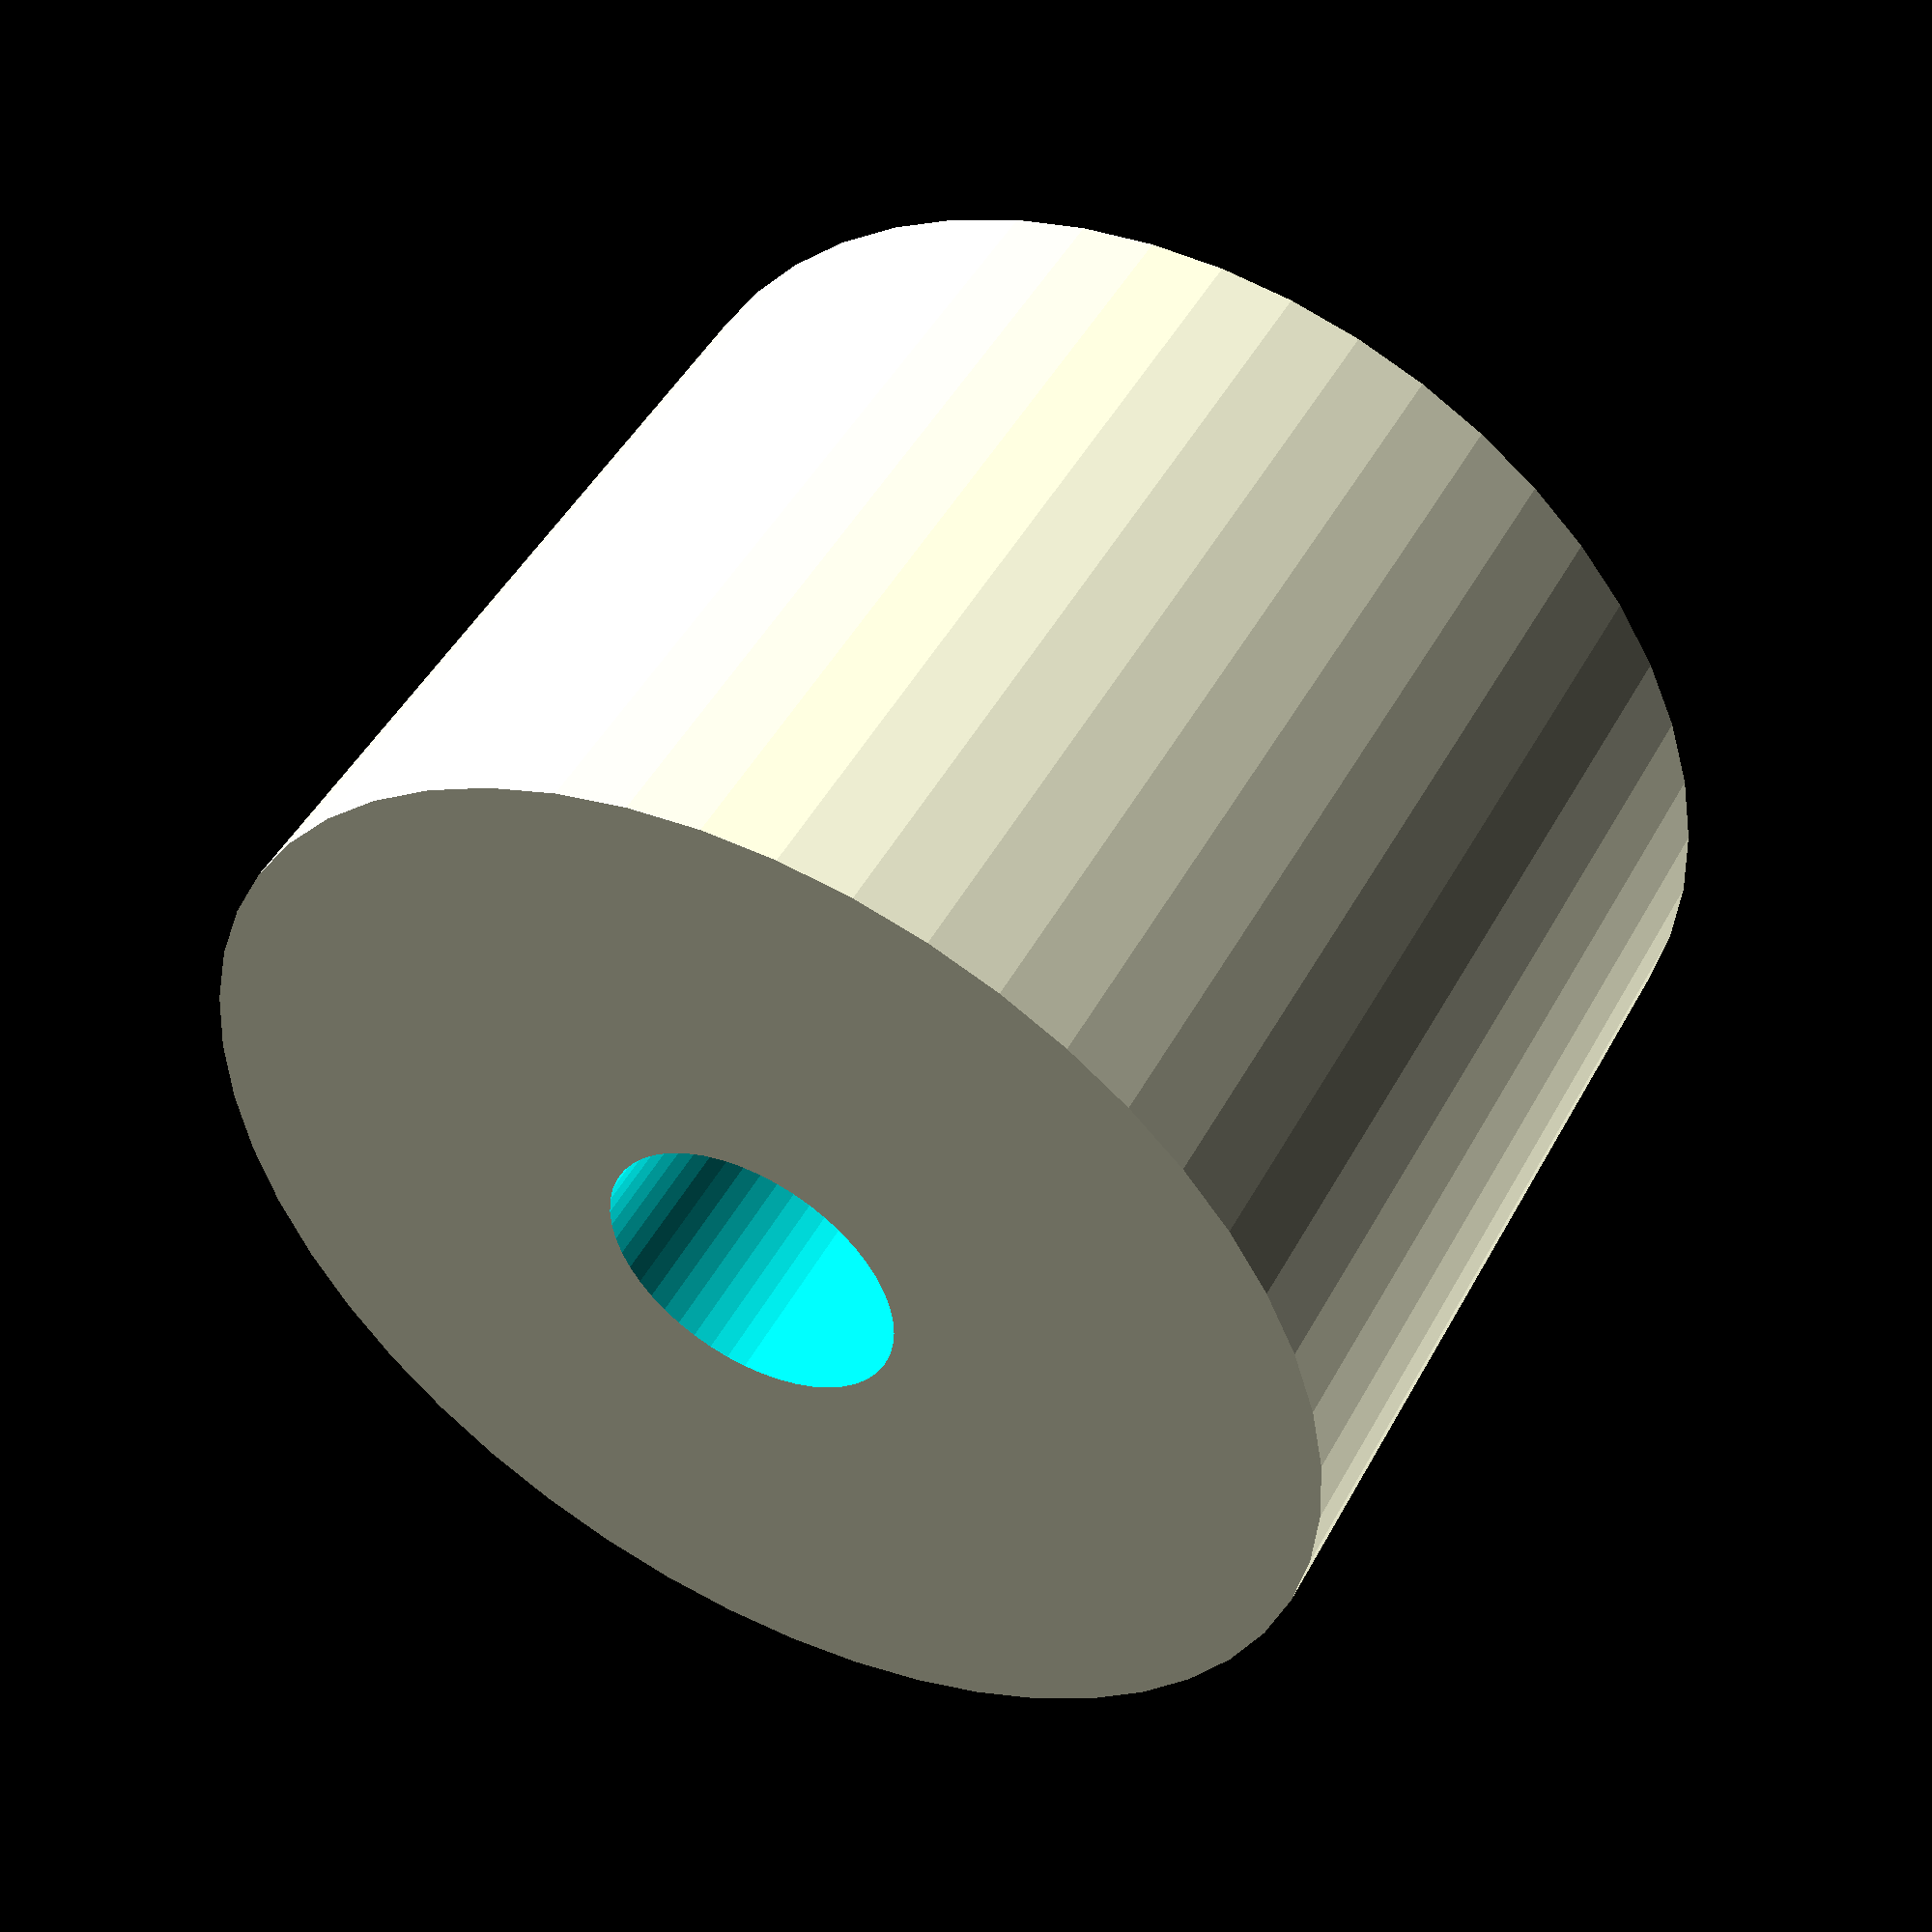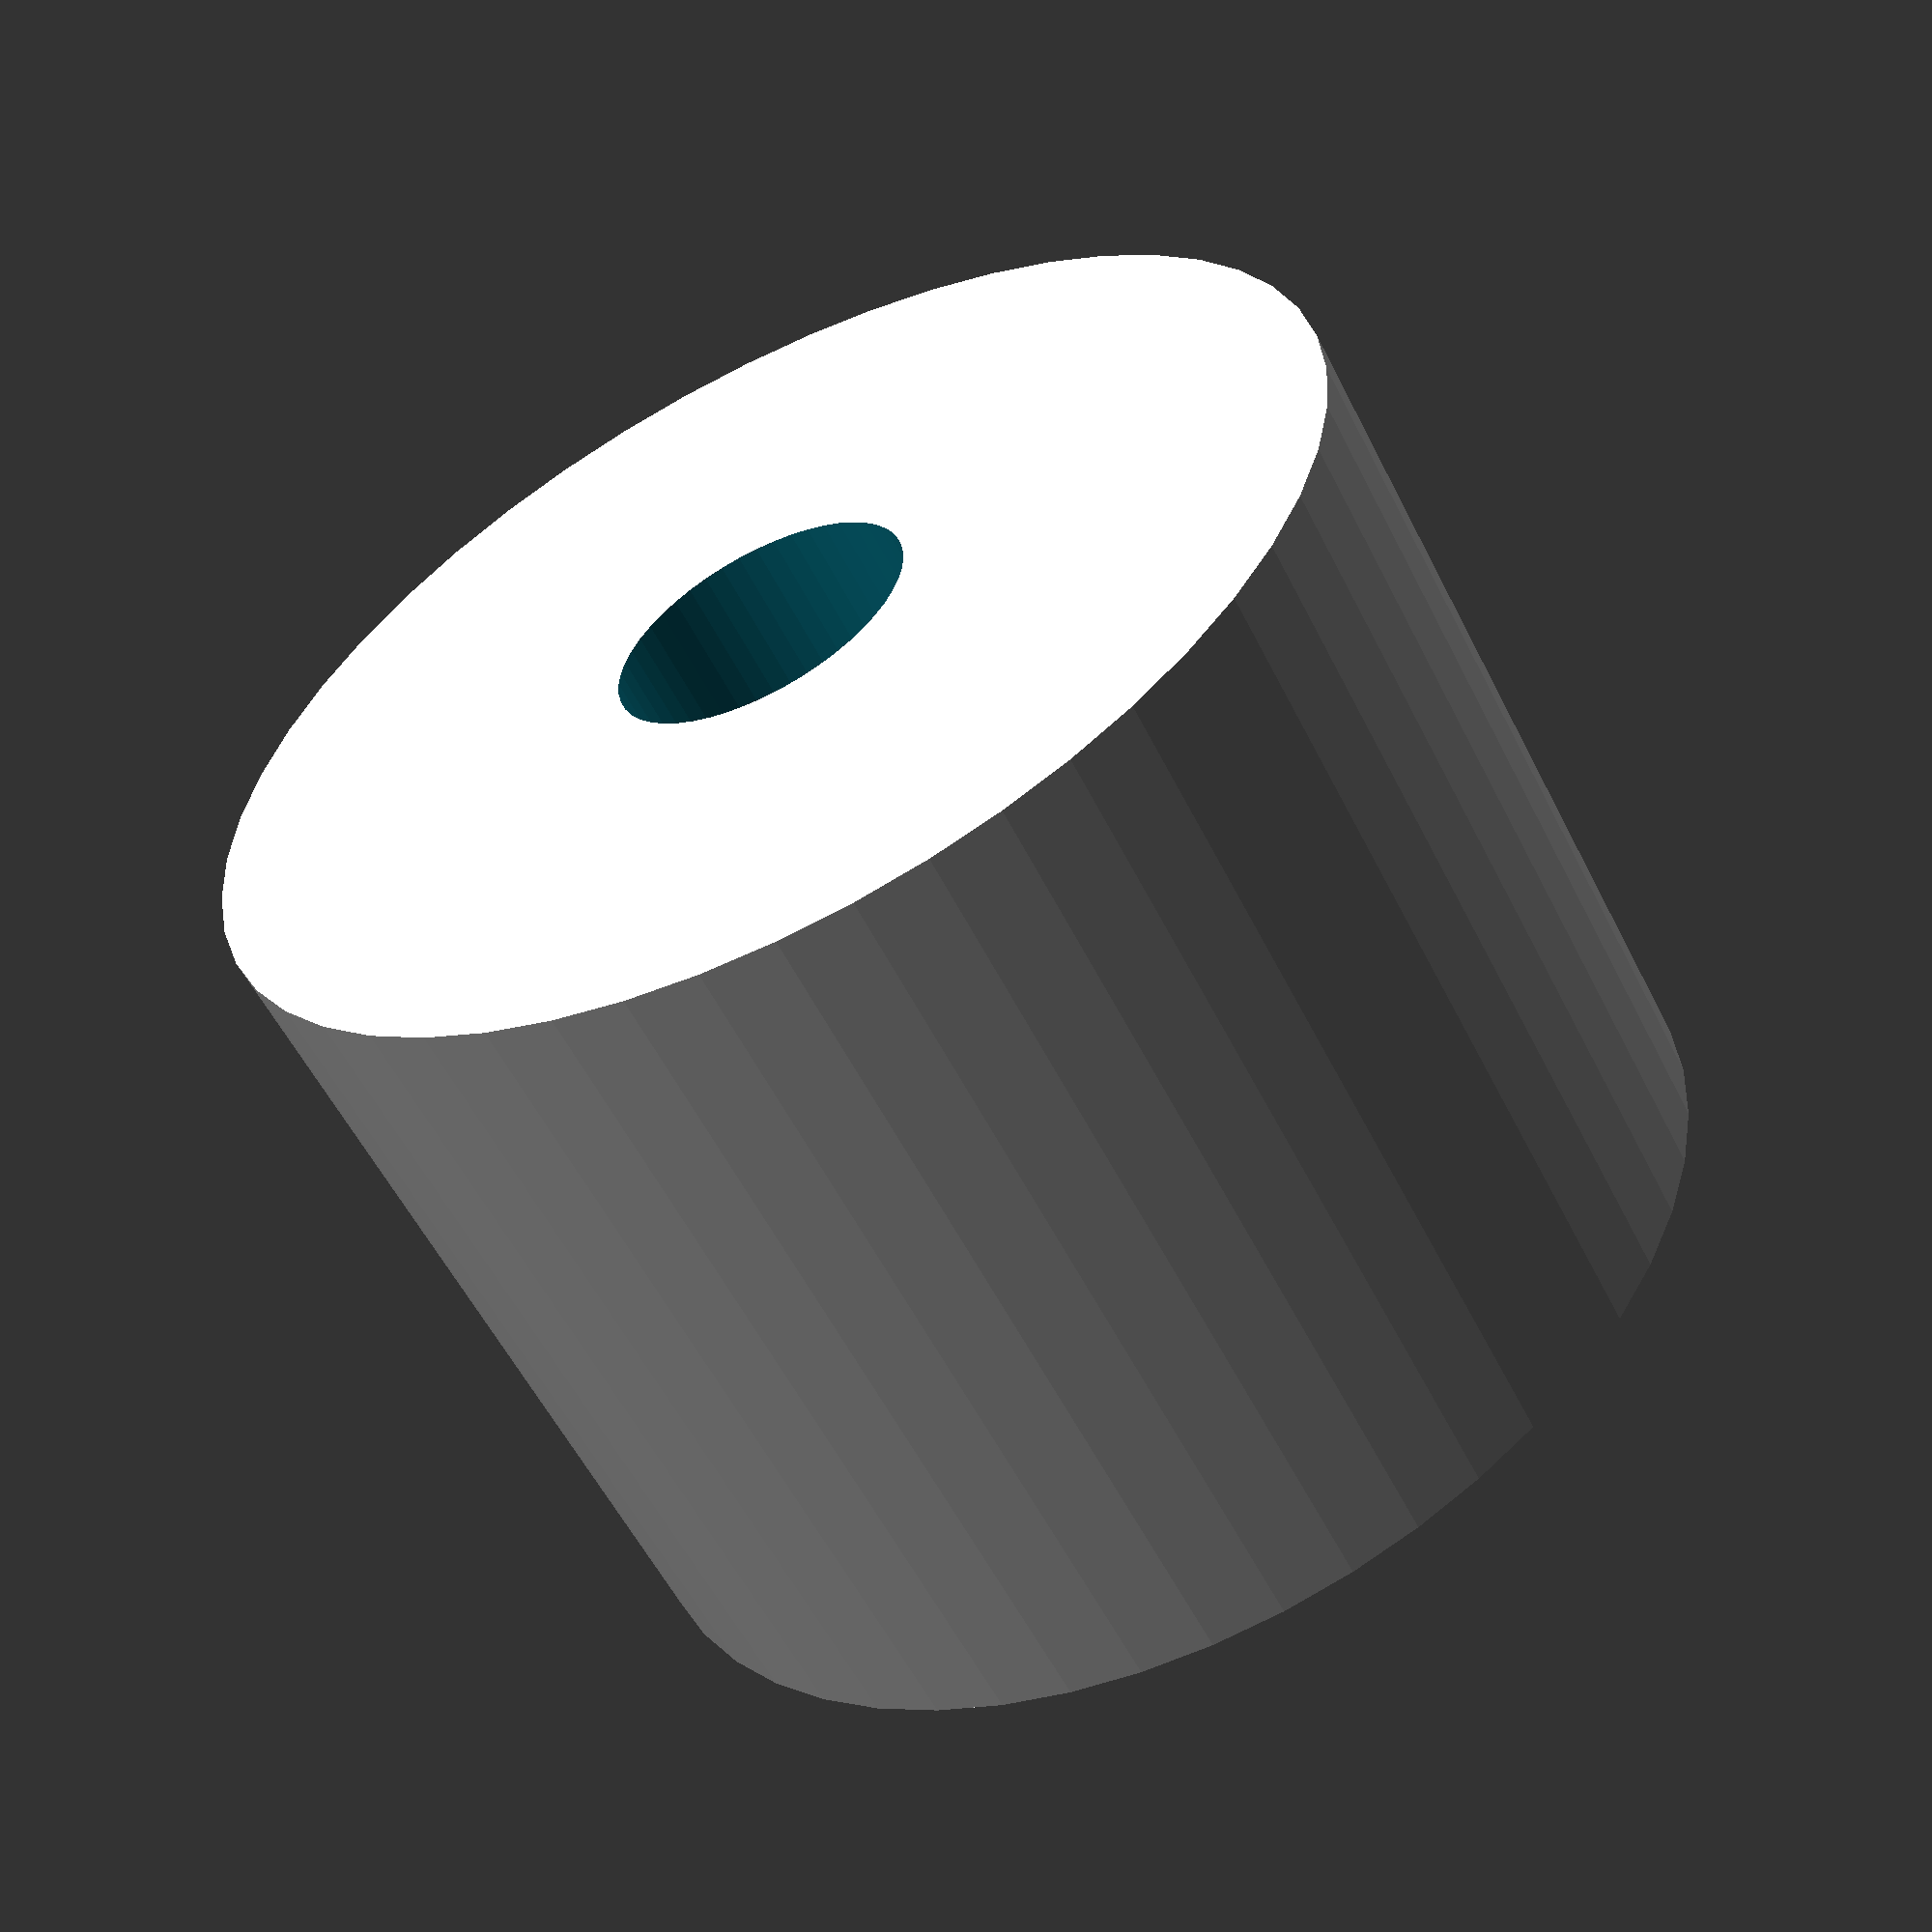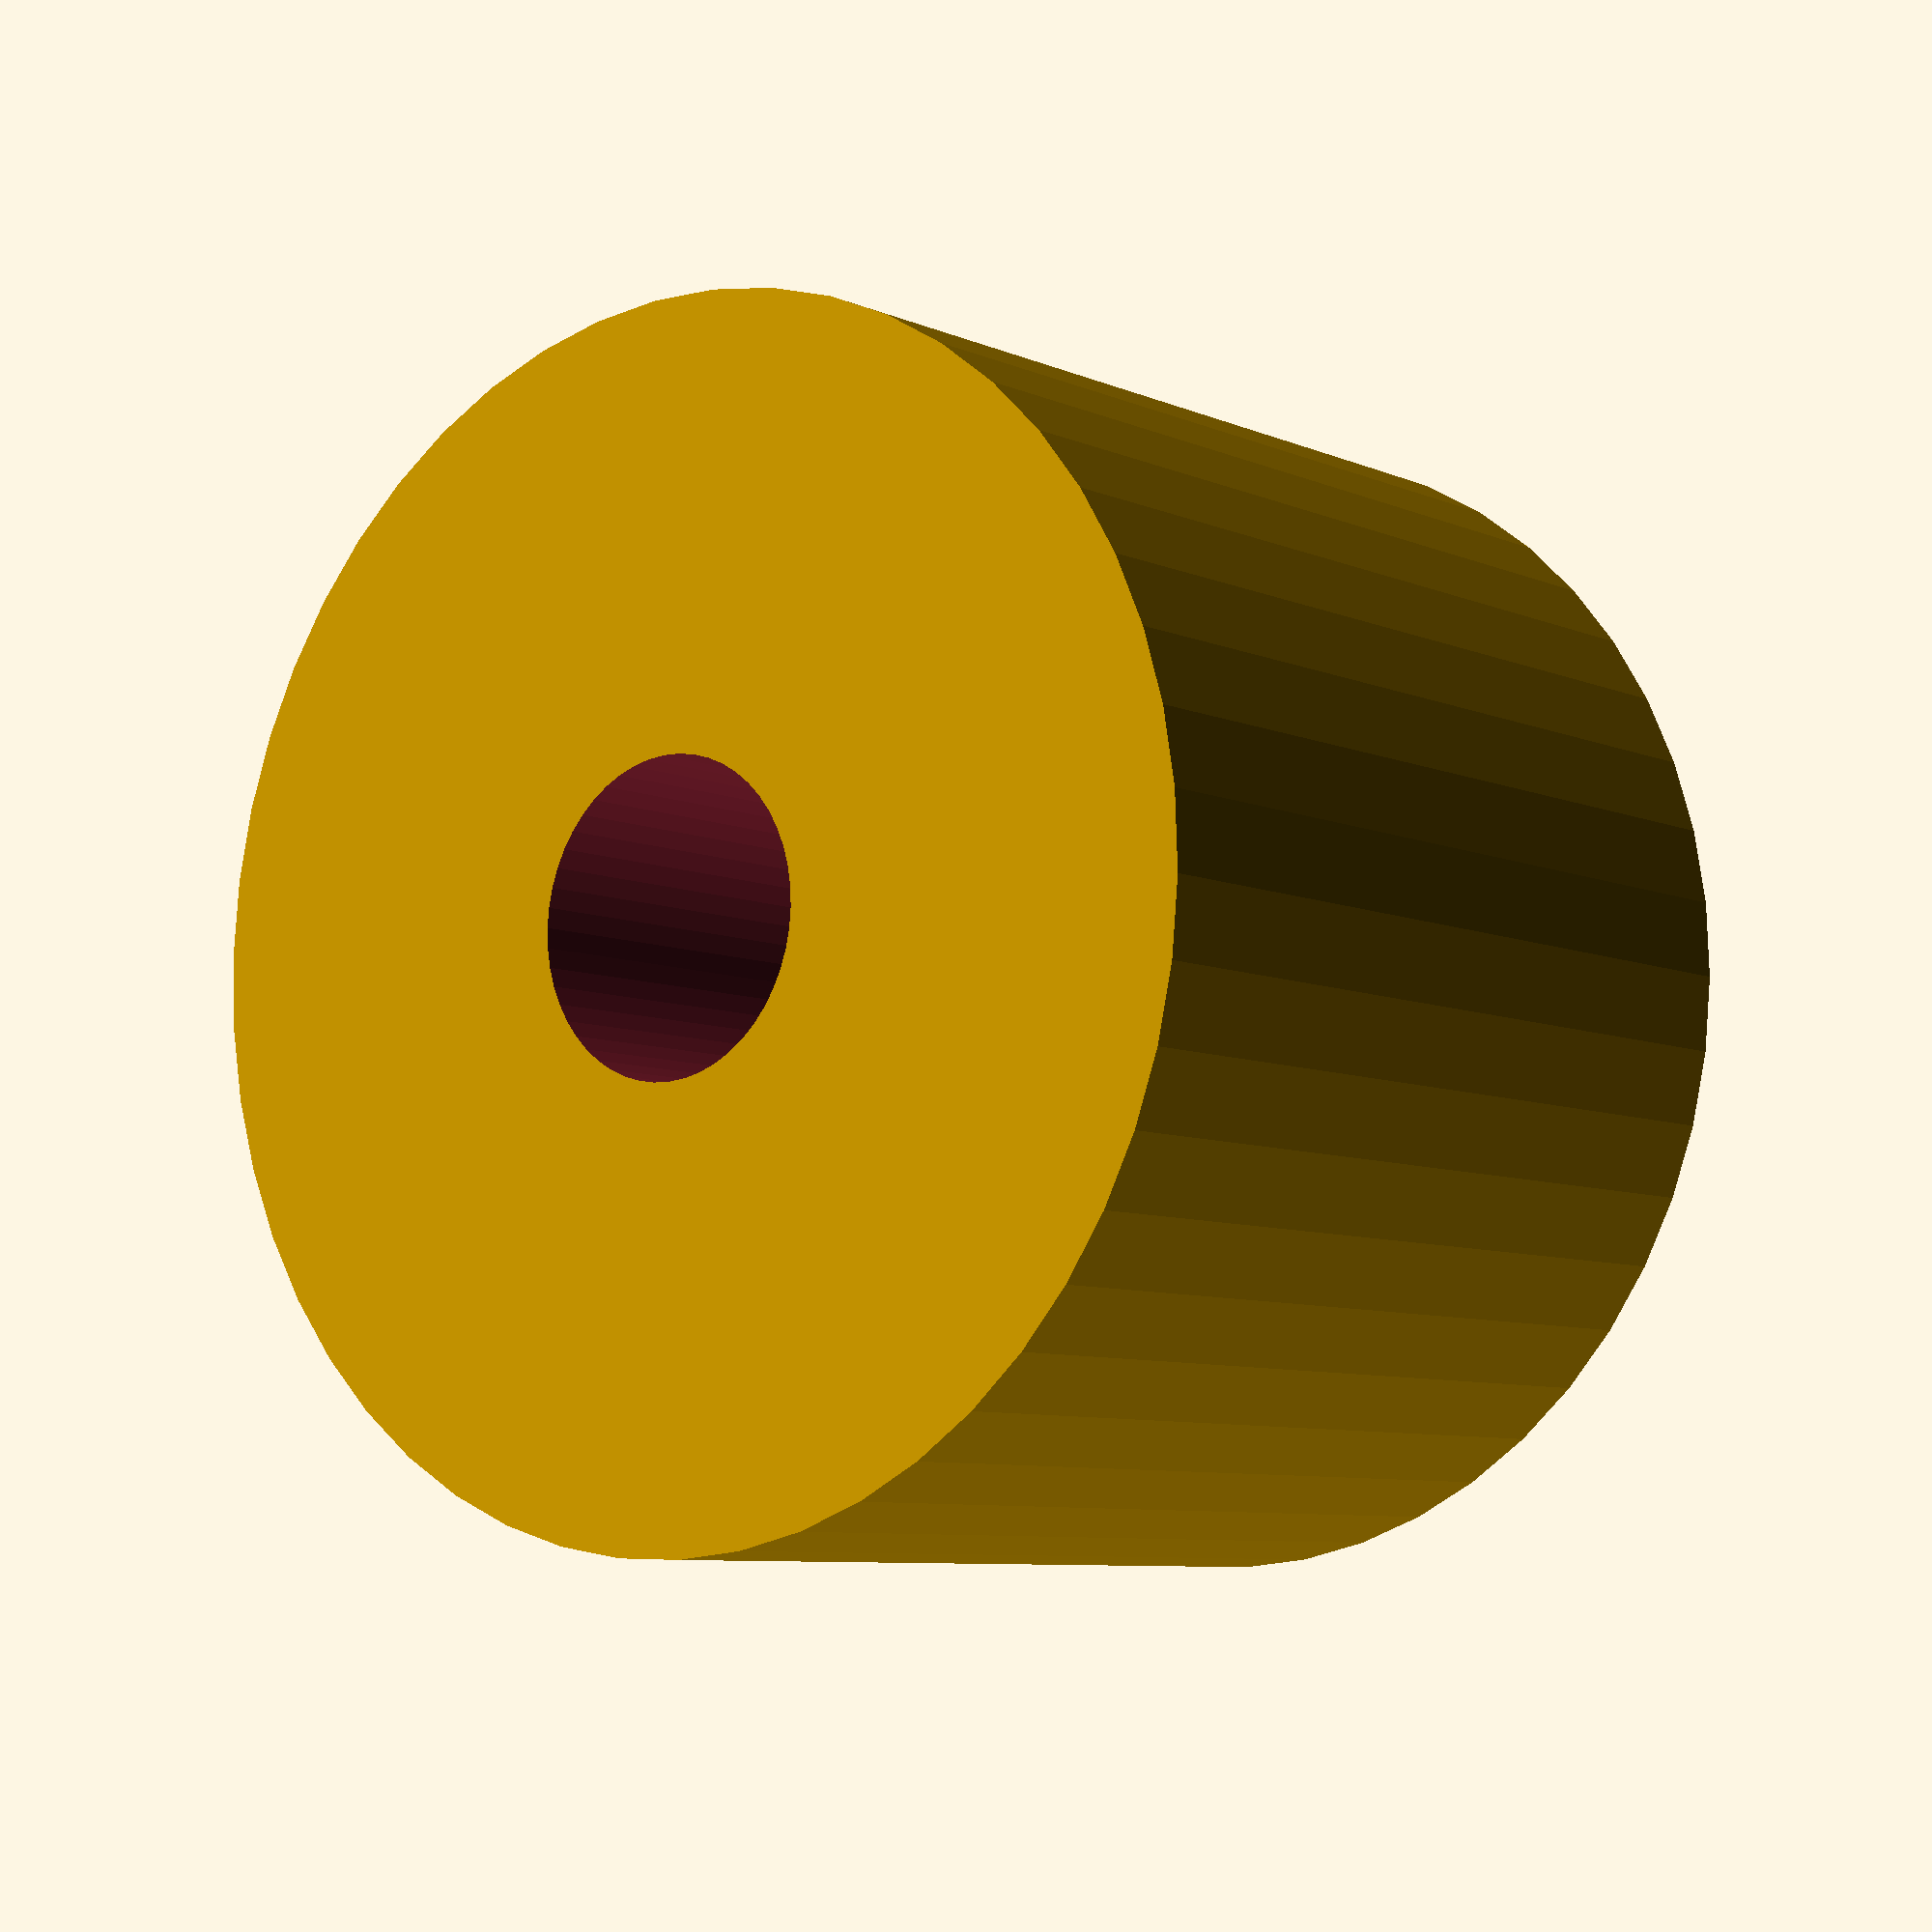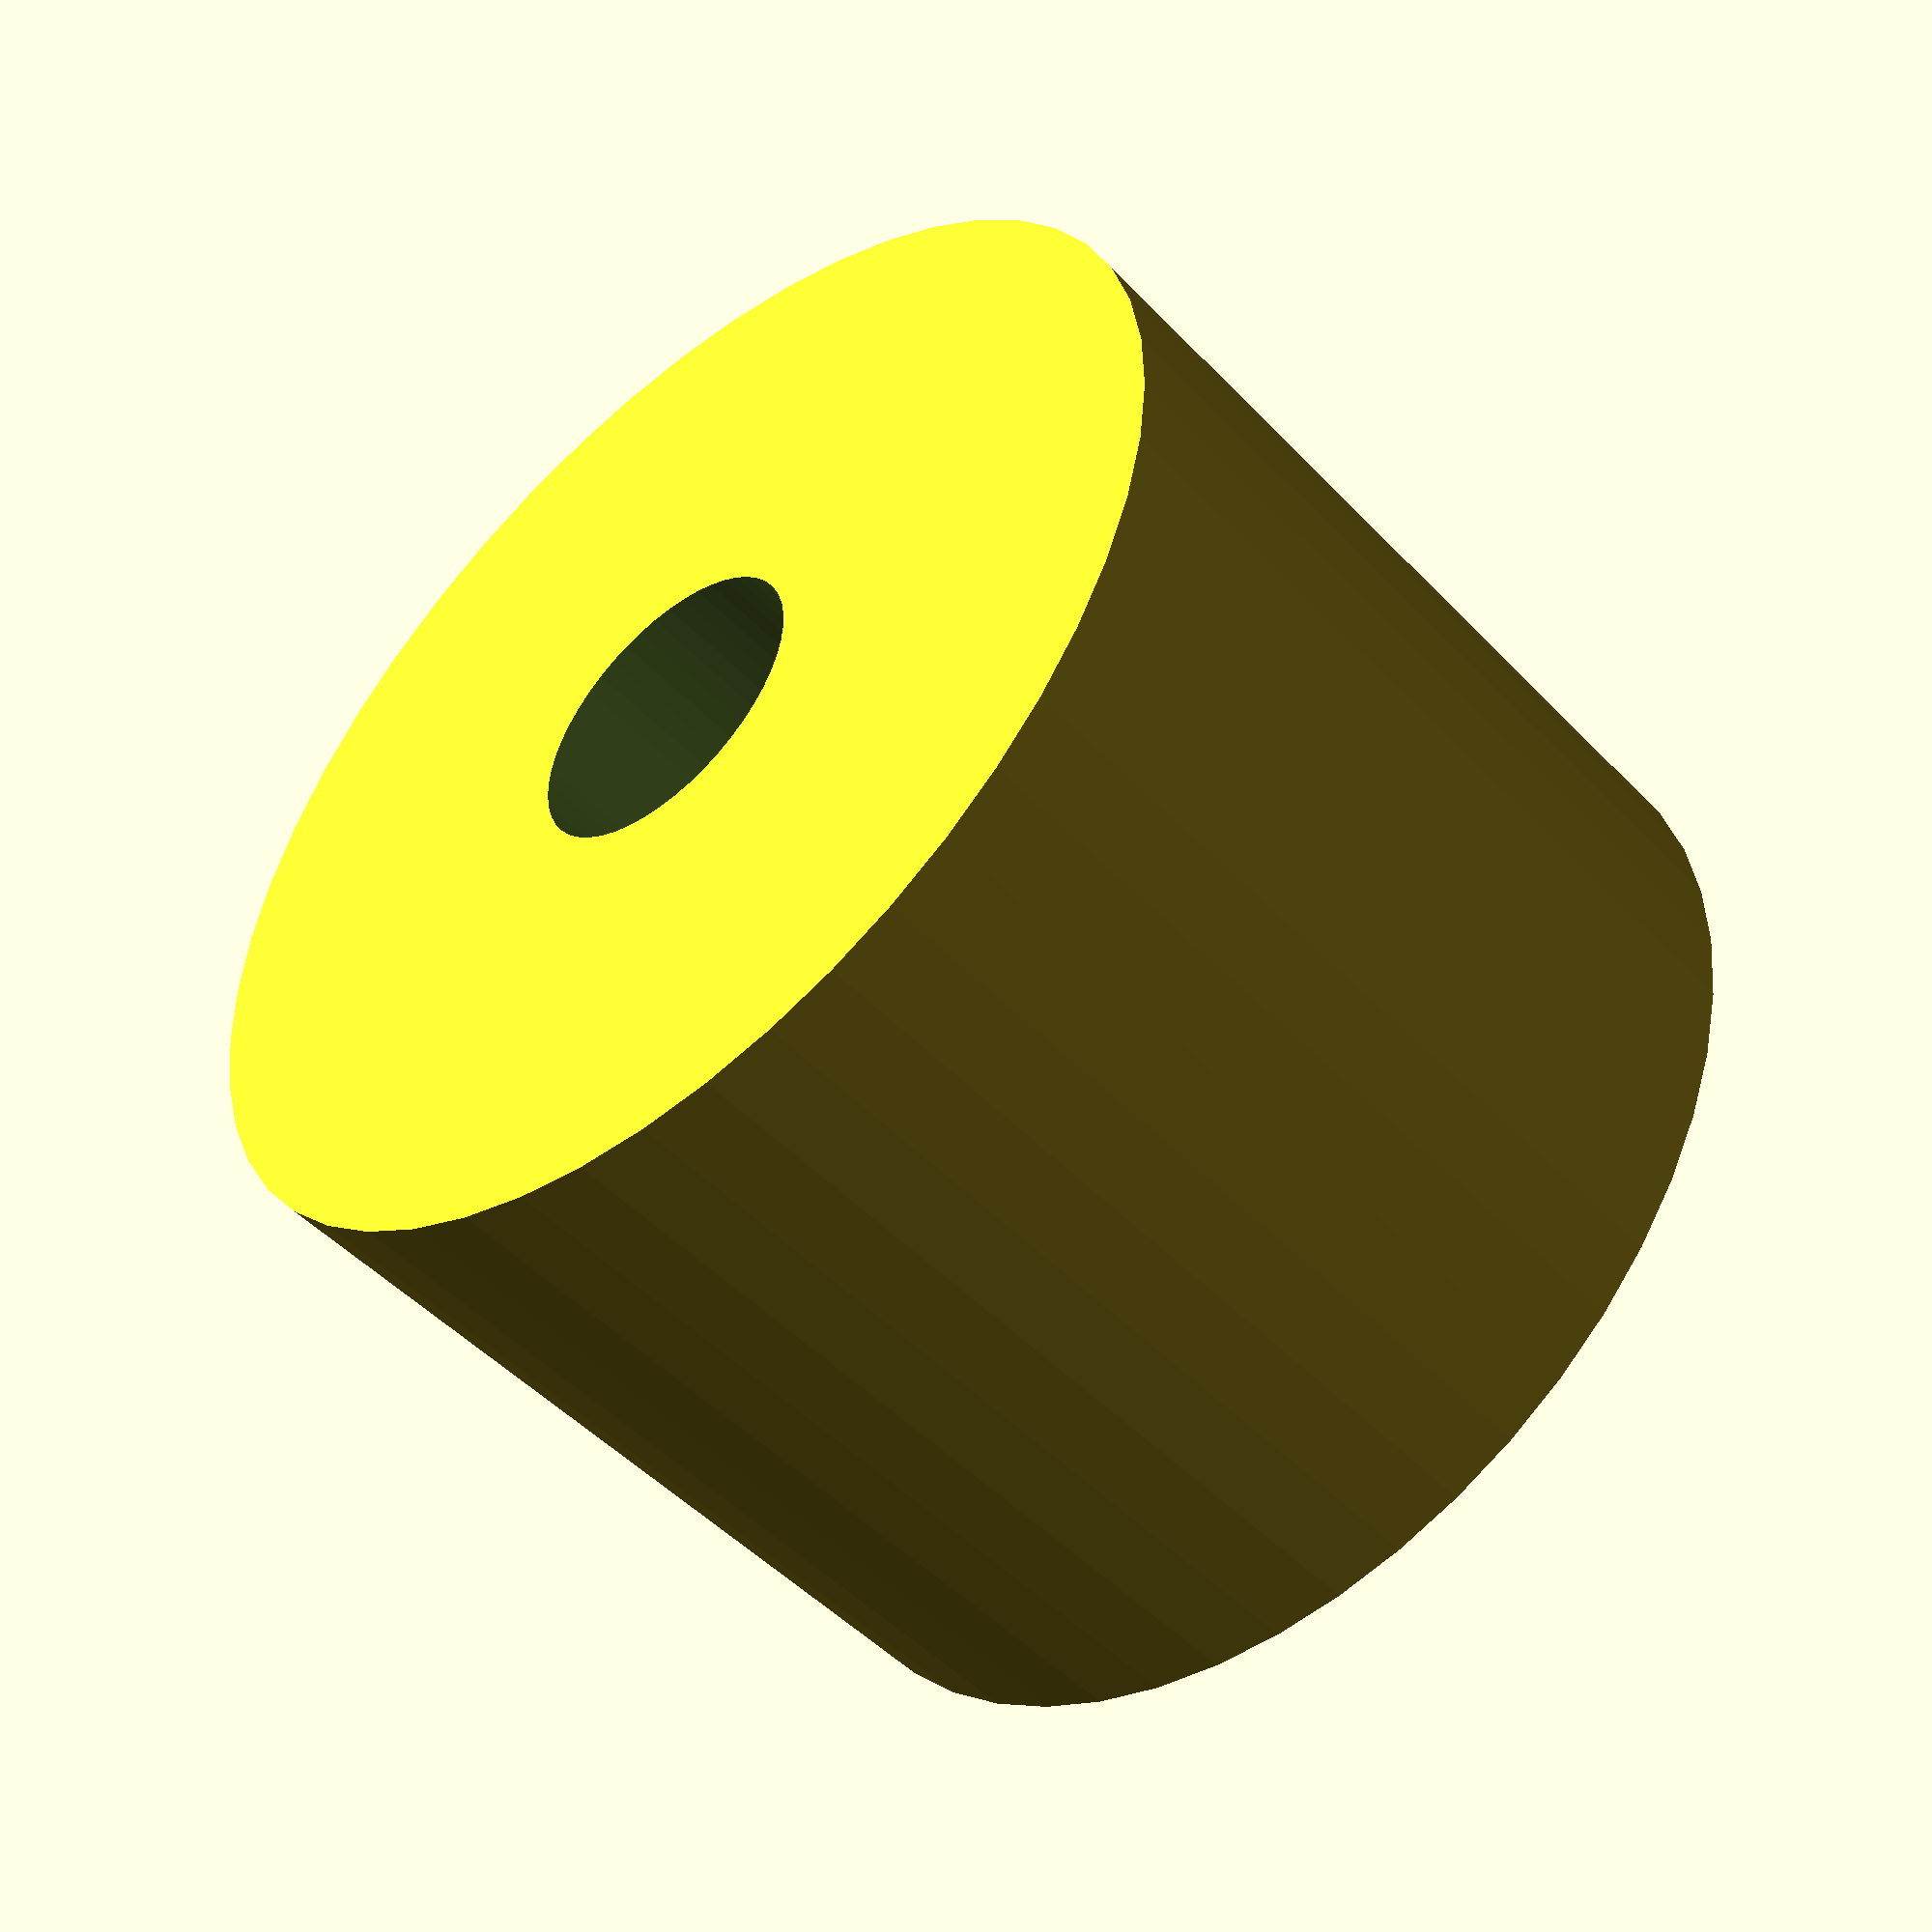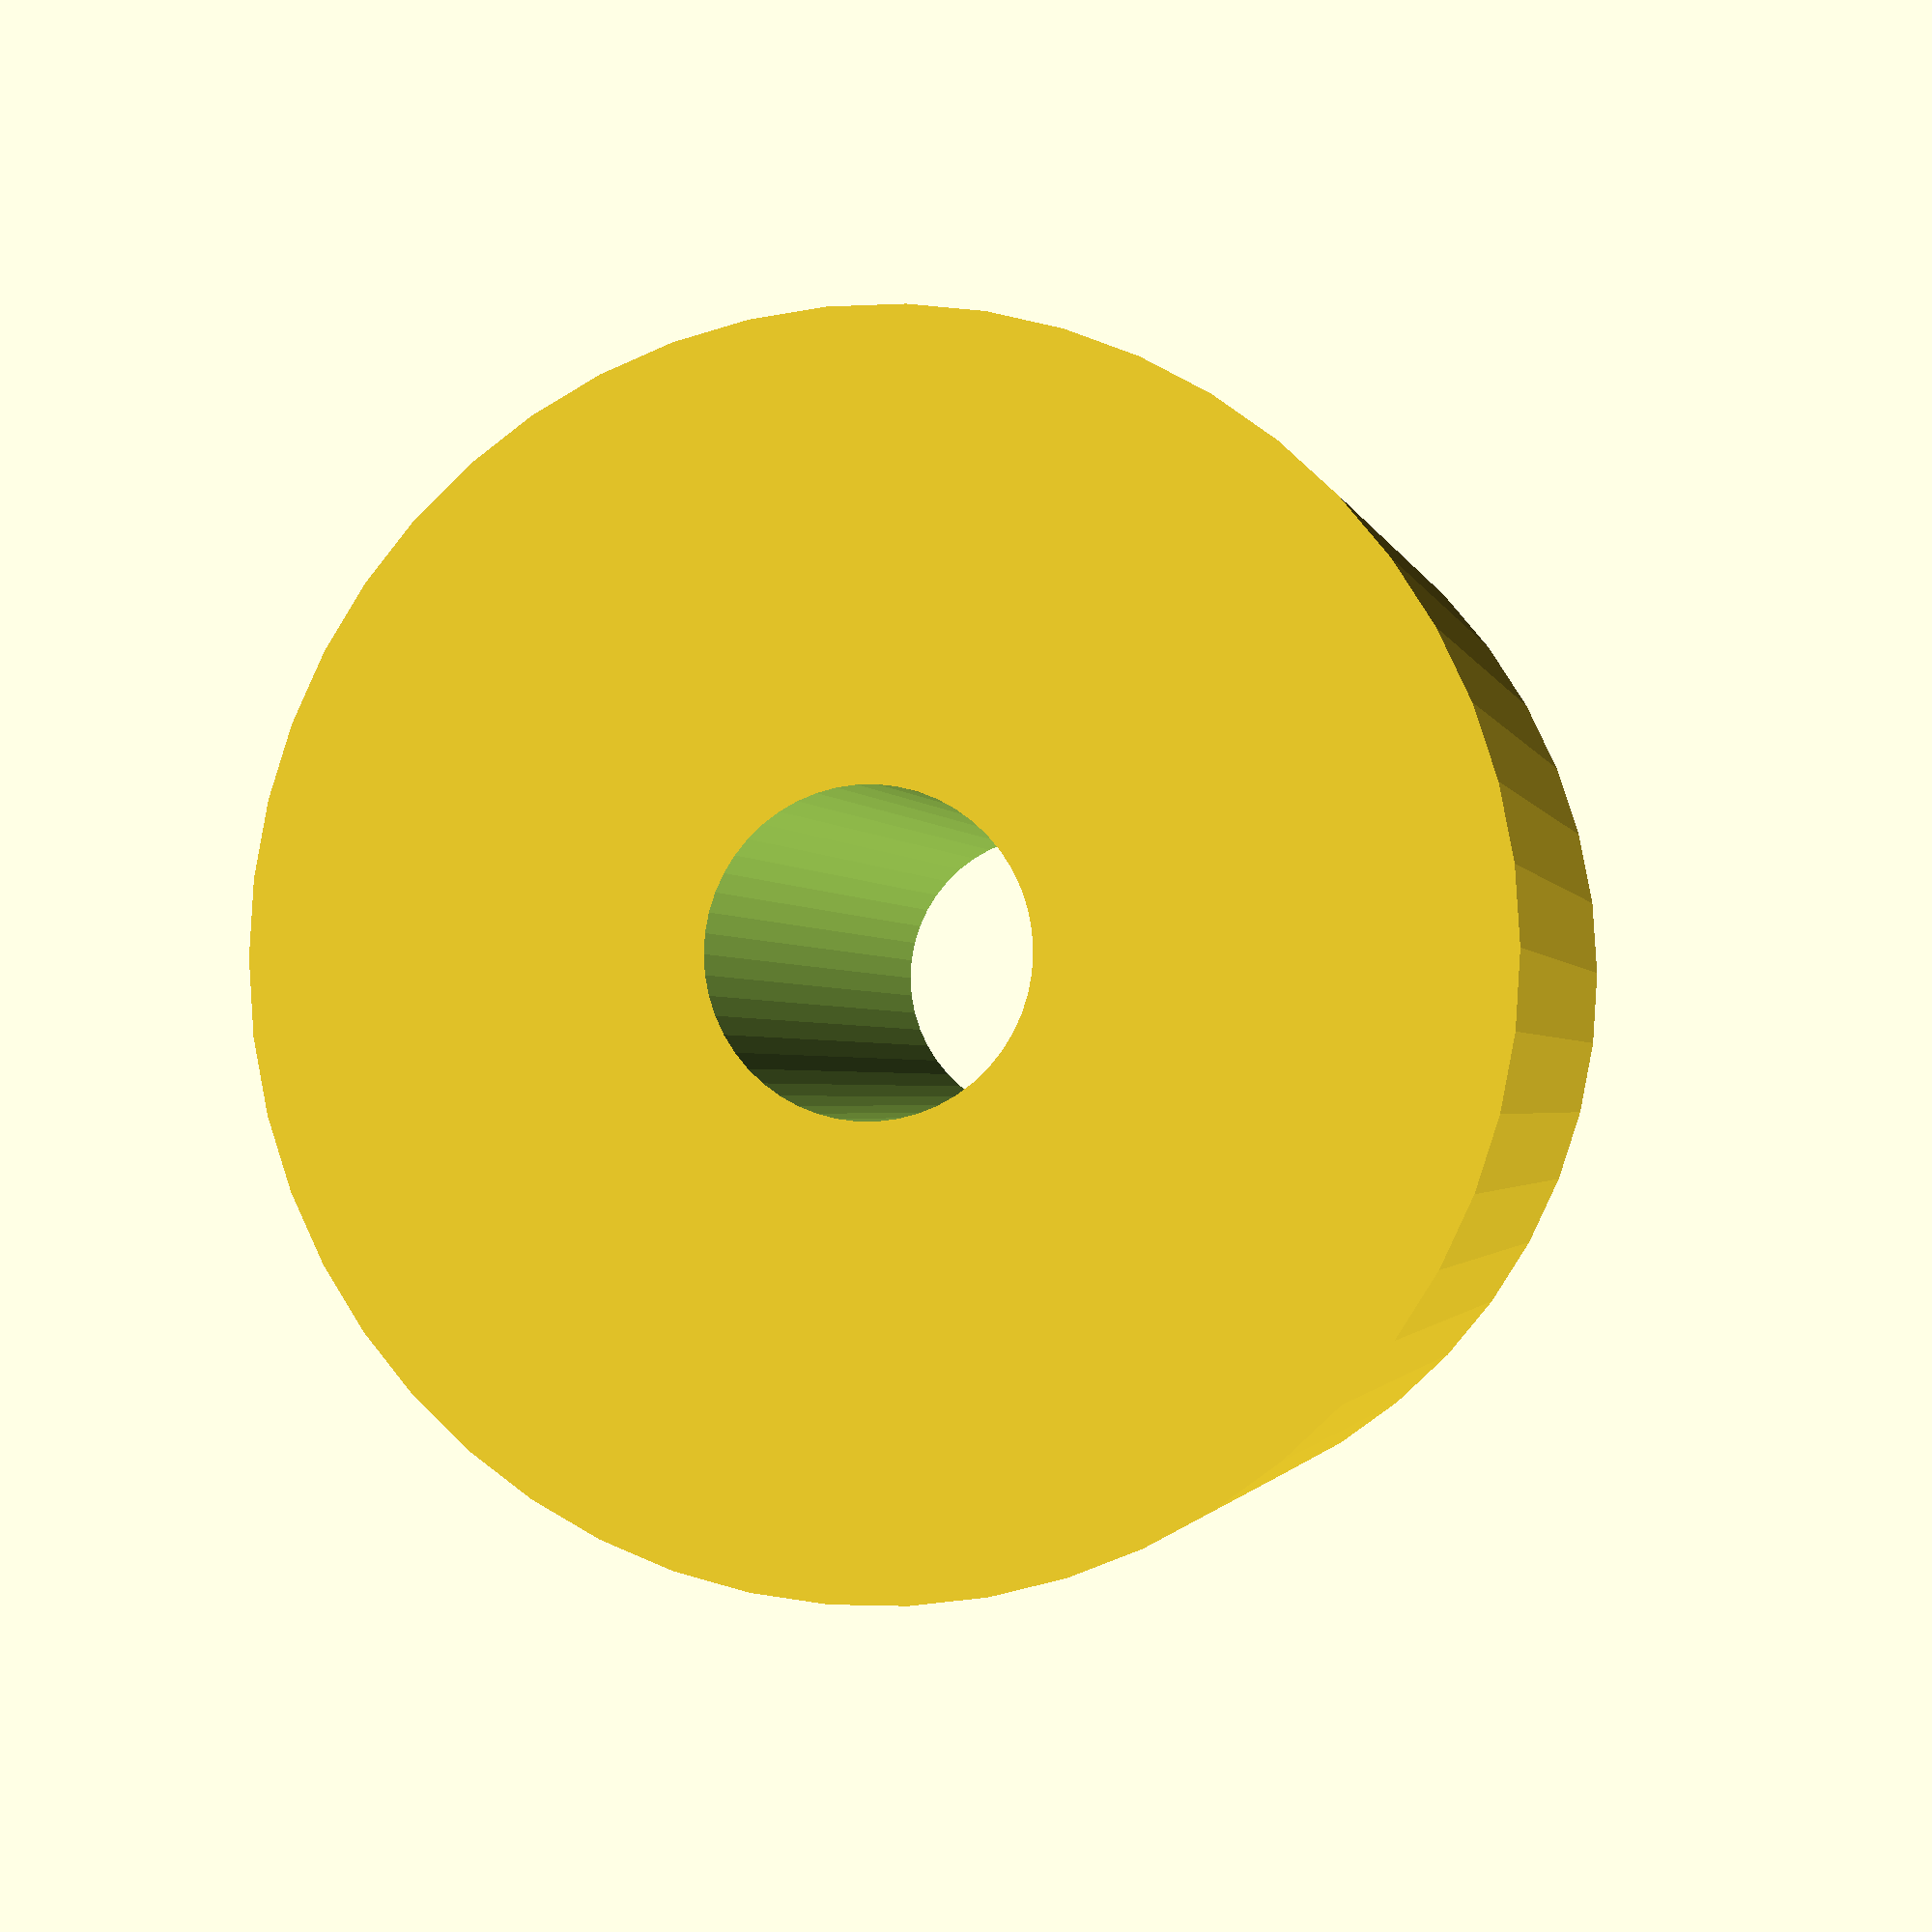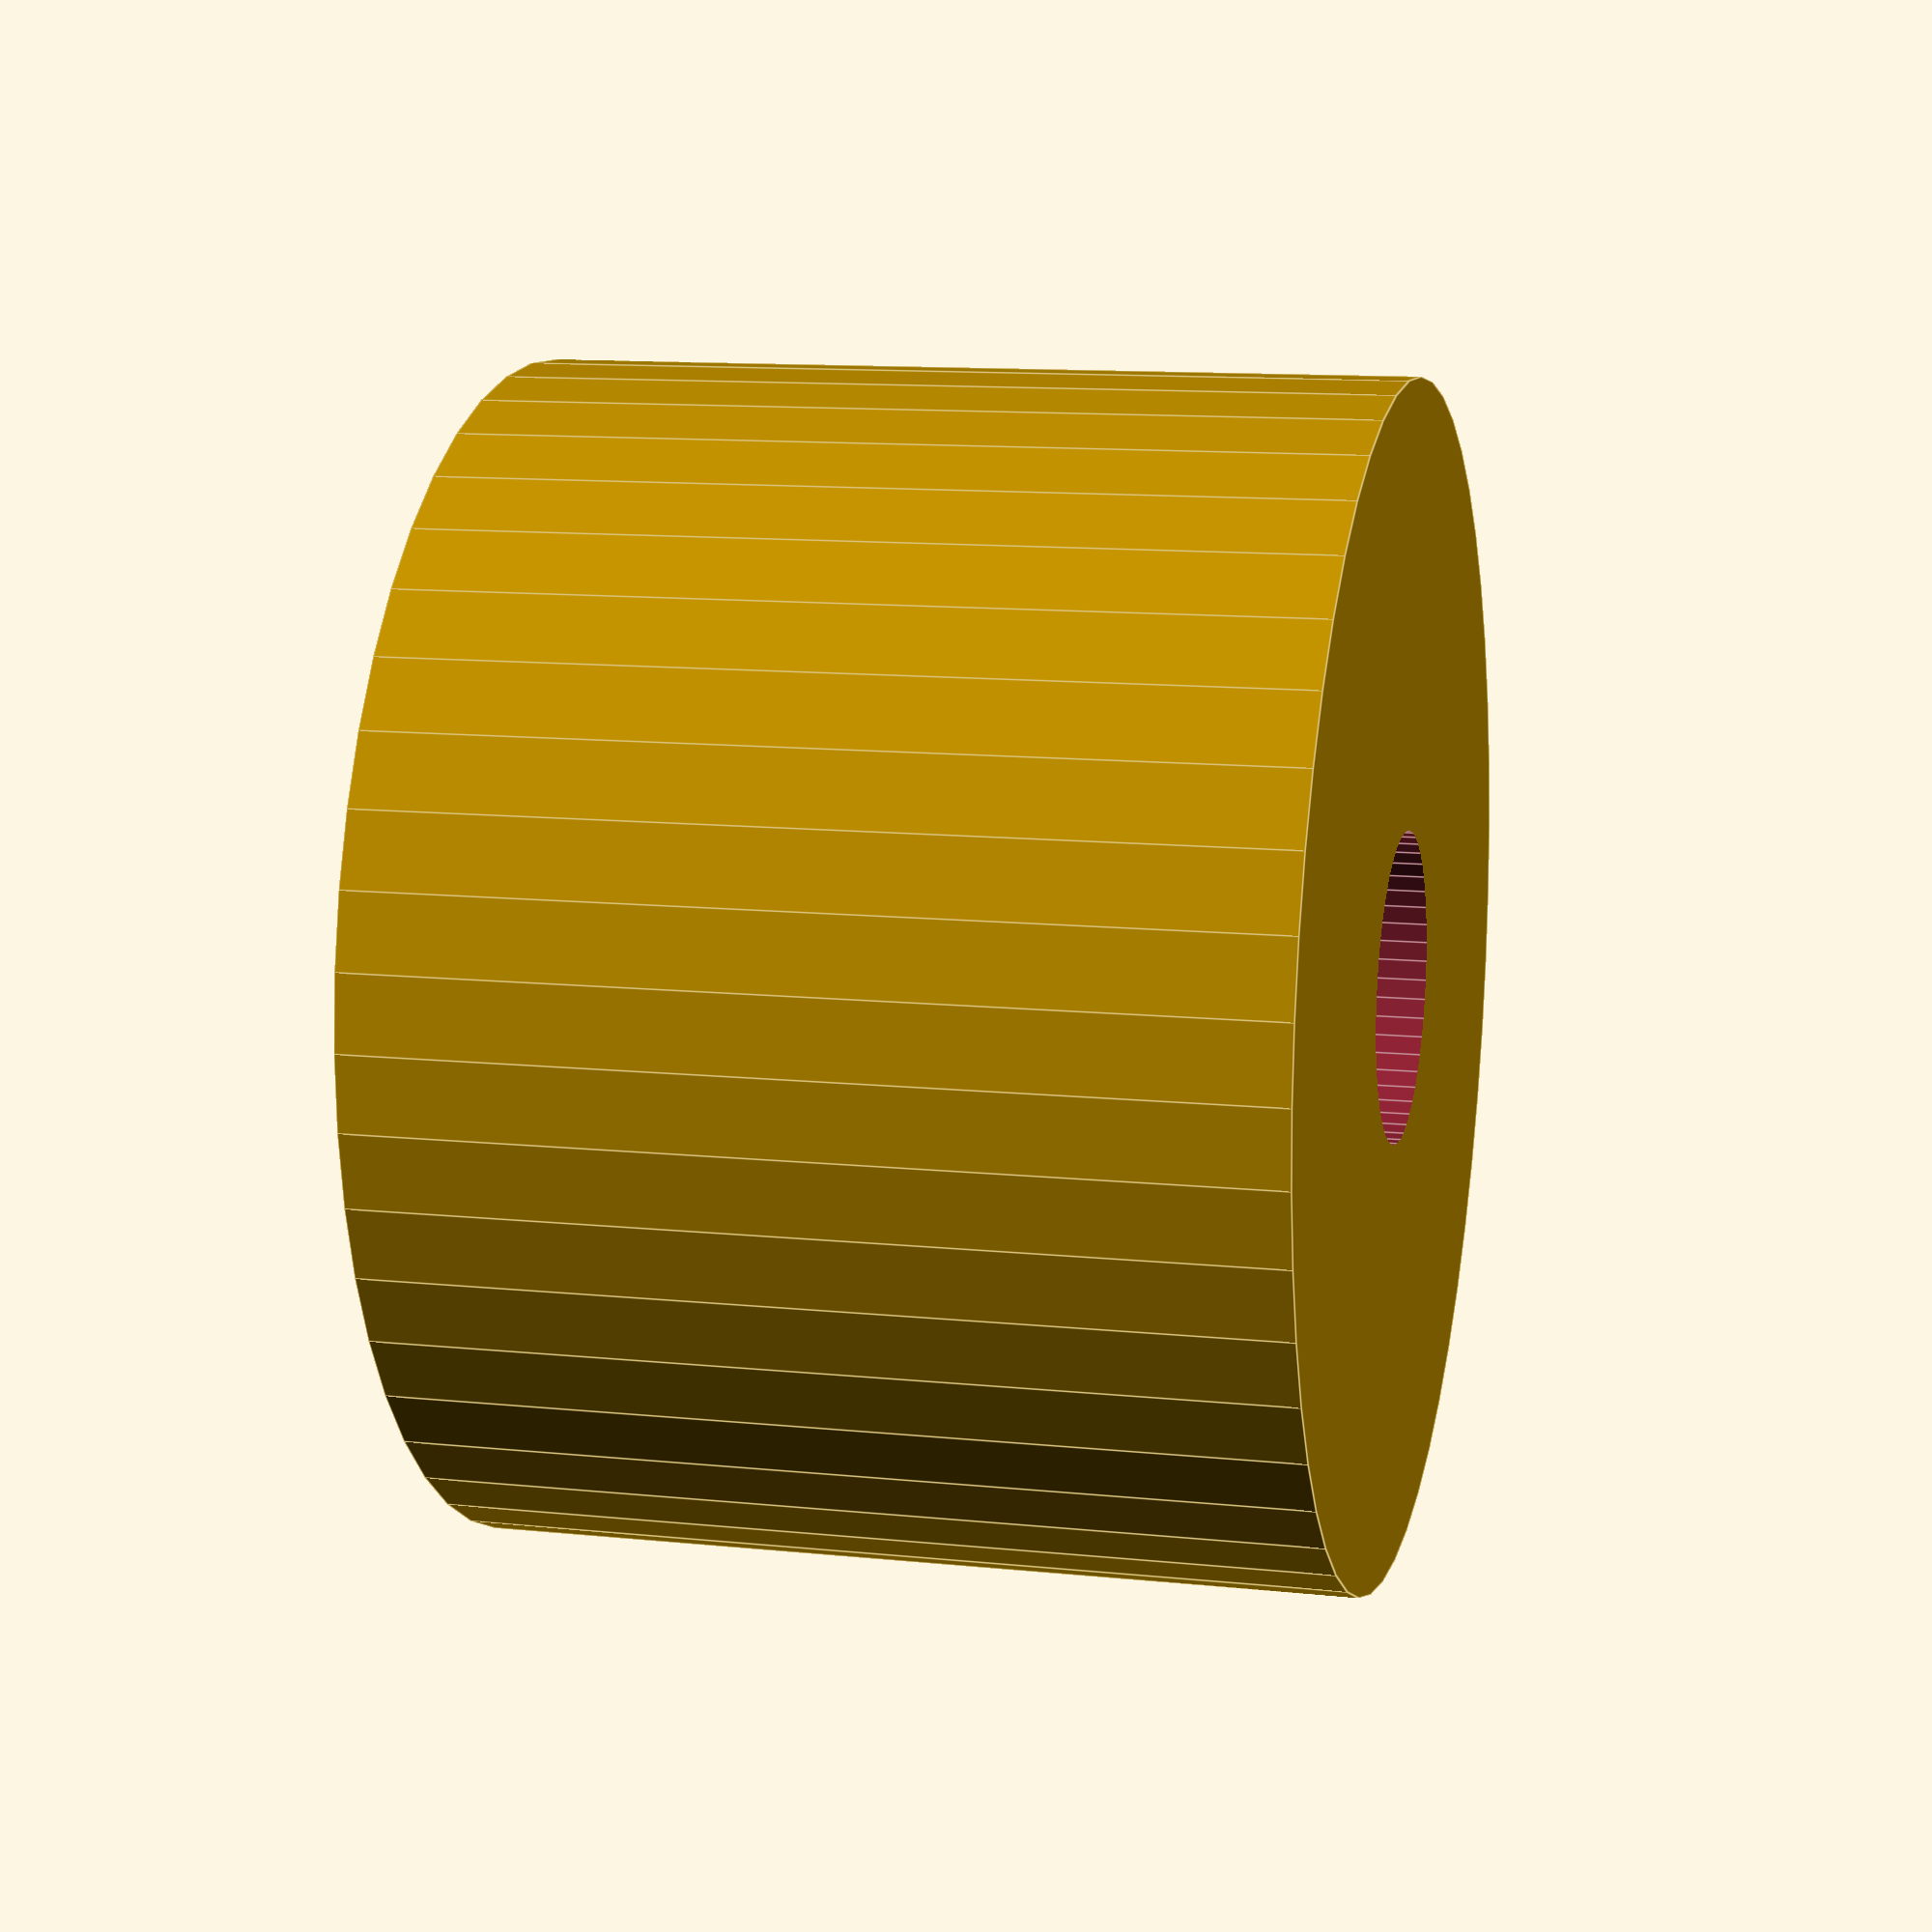
<openscad>
$fn = 50;


difference() {
	union() {
		translate(v = [0, 0, -10.0000000000]) {
			cylinder(h = 20, r = 13.5000000000);
		}
	}
	union() {
		translate(v = [0, 0, -100.0000000000]) {
			cylinder(h = 200, r = 3.5000000000);
		}
	}
}
</openscad>
<views>
elev=132.0 azim=224.2 roll=152.4 proj=p view=solid
elev=236.9 azim=65.0 roll=333.4 proj=p view=solid
elev=7.6 azim=174.3 roll=39.3 proj=p view=wireframe
elev=48.3 azim=321.6 roll=220.9 proj=p view=wireframe
elev=1.6 azim=187.1 roll=11.8 proj=p view=solid
elev=168.5 azim=195.7 roll=255.8 proj=p view=edges
</views>
